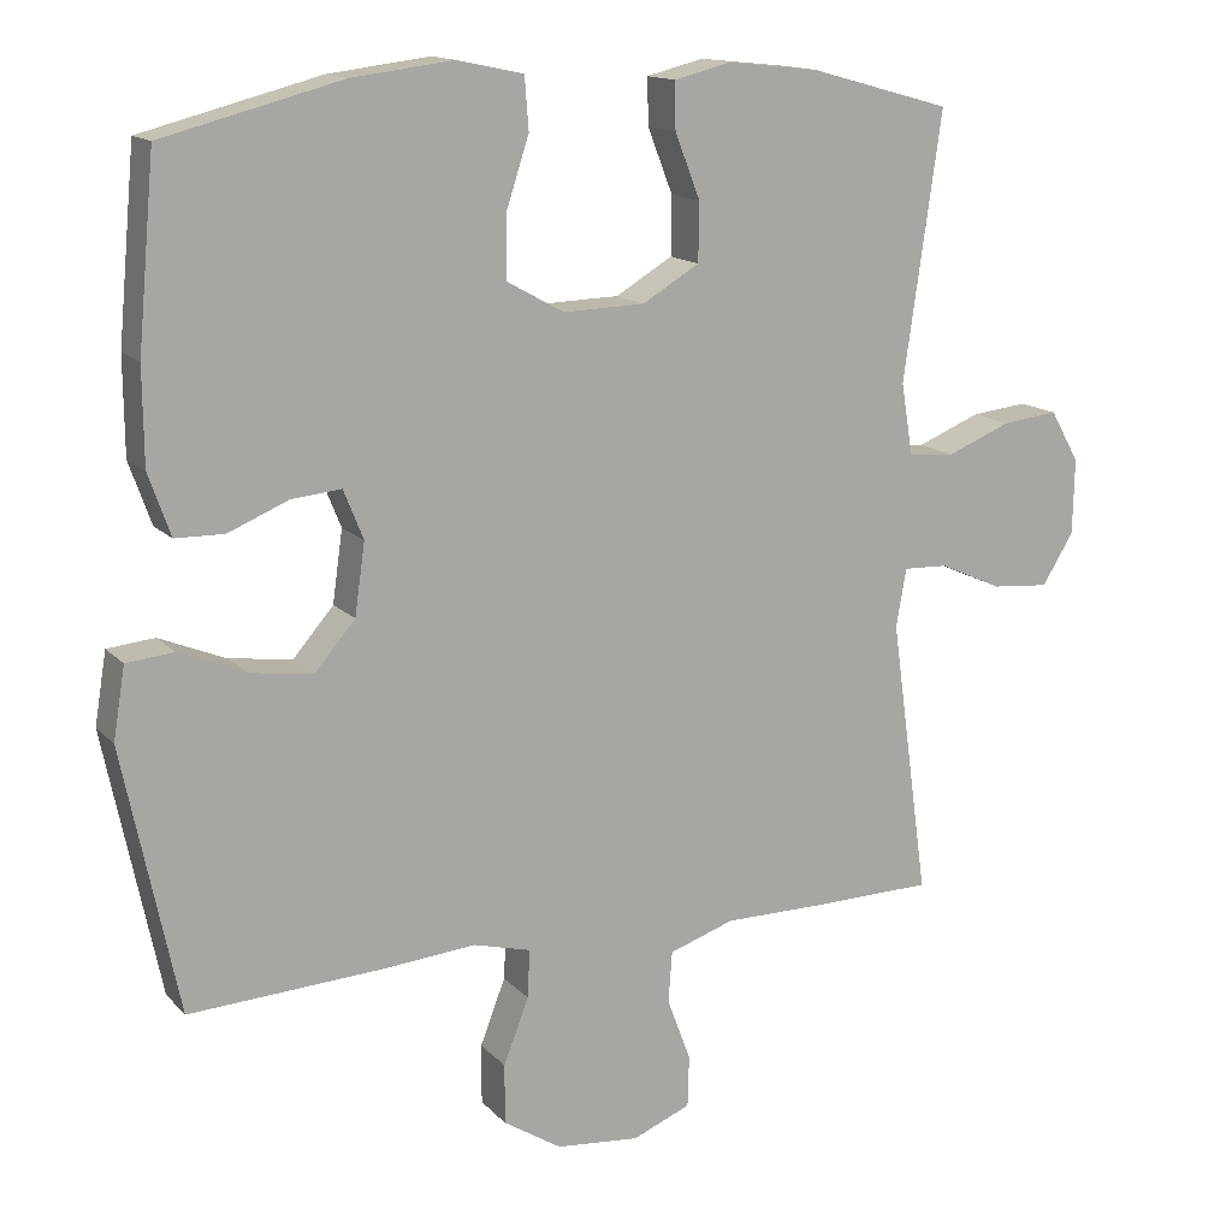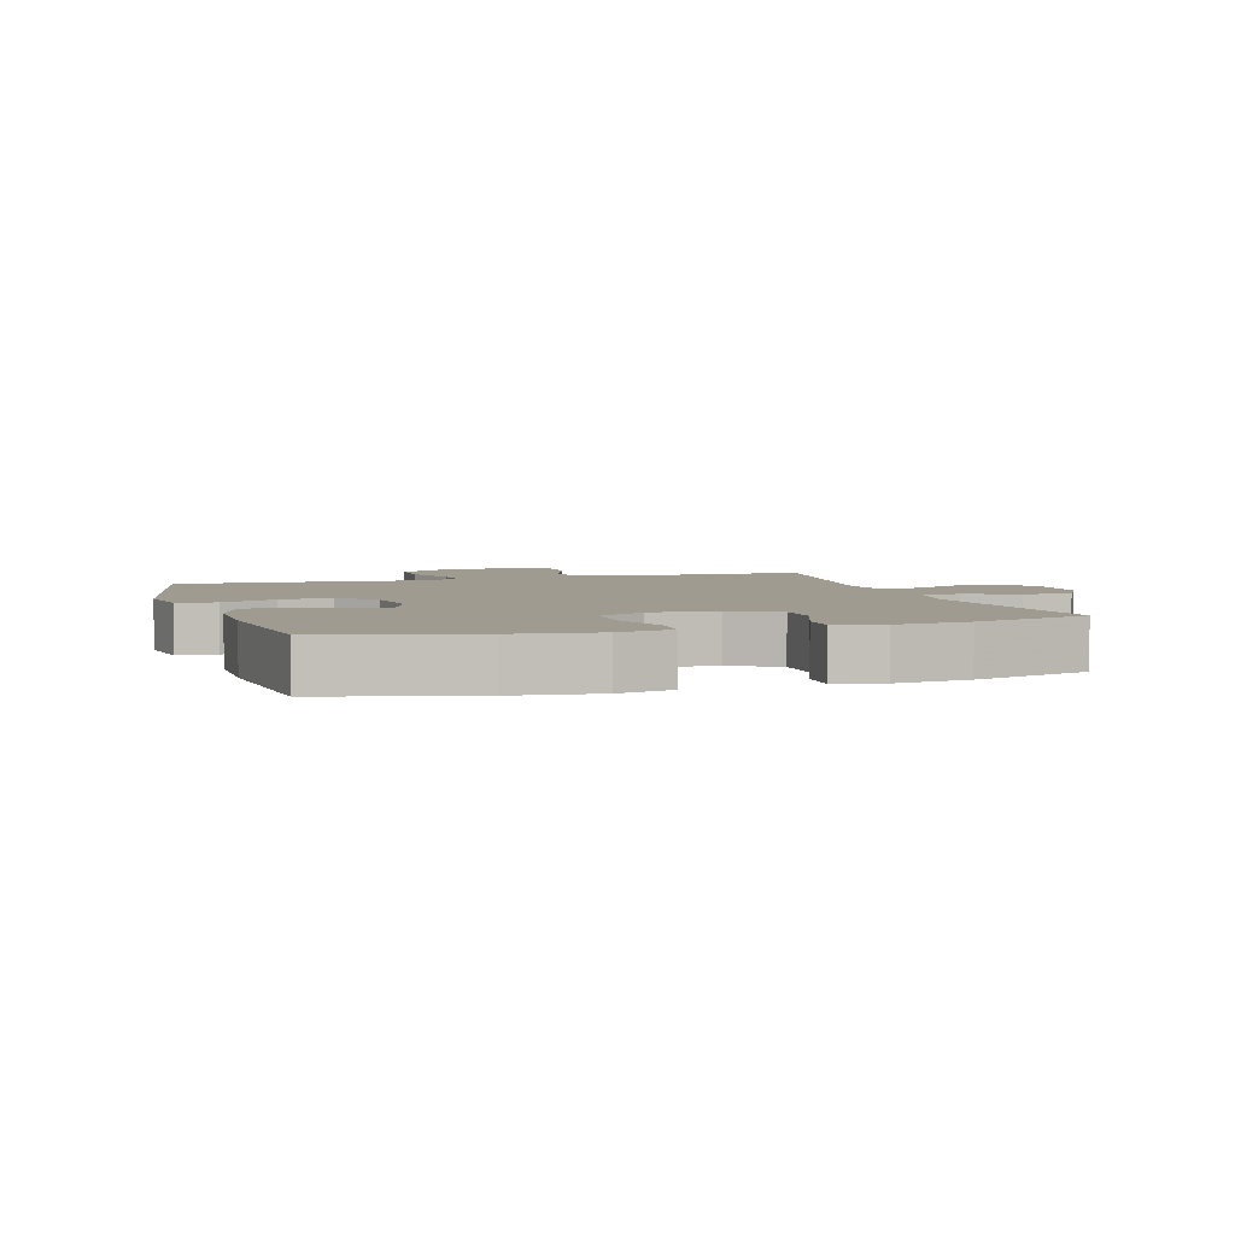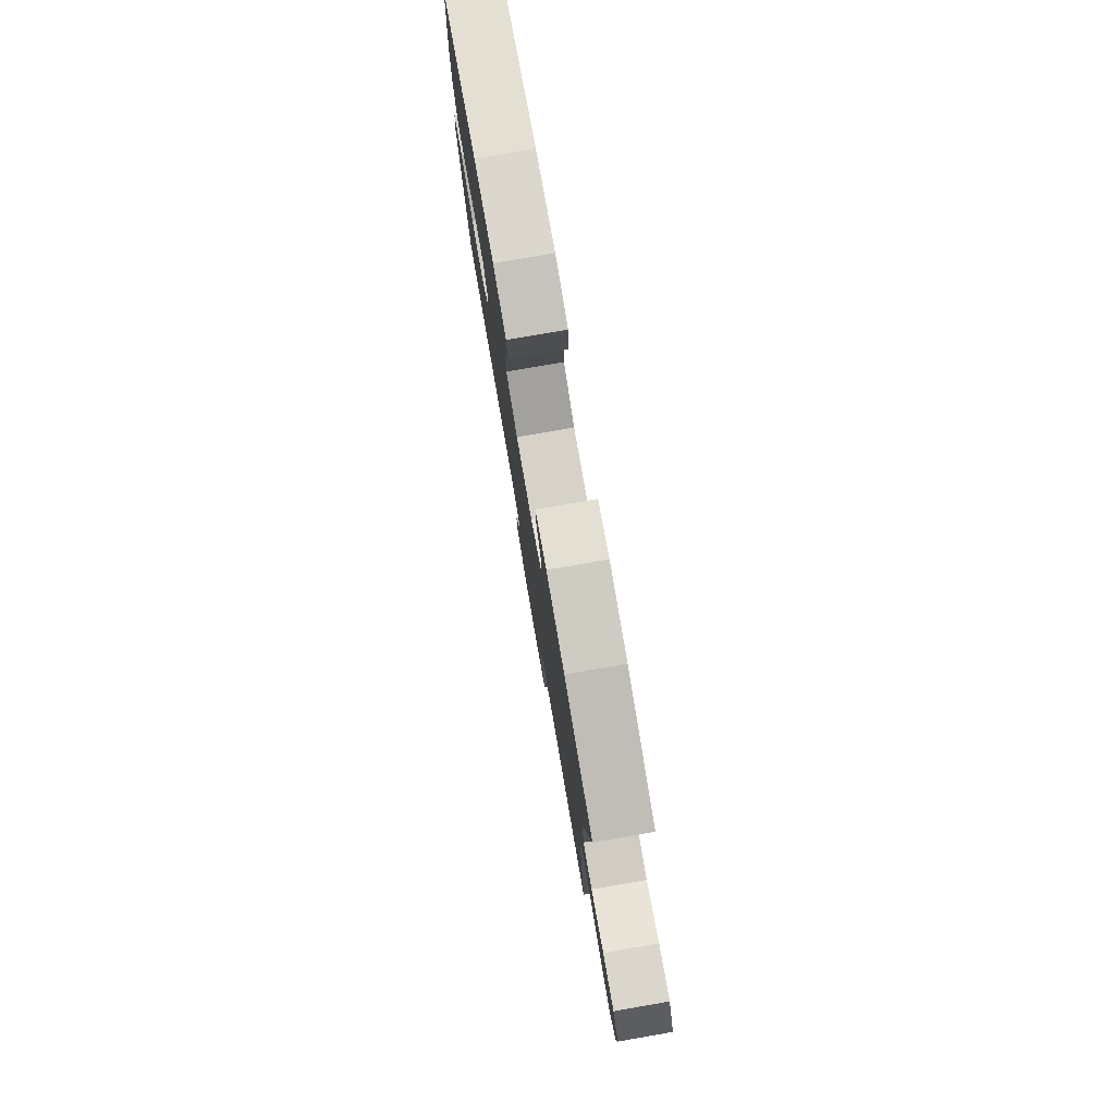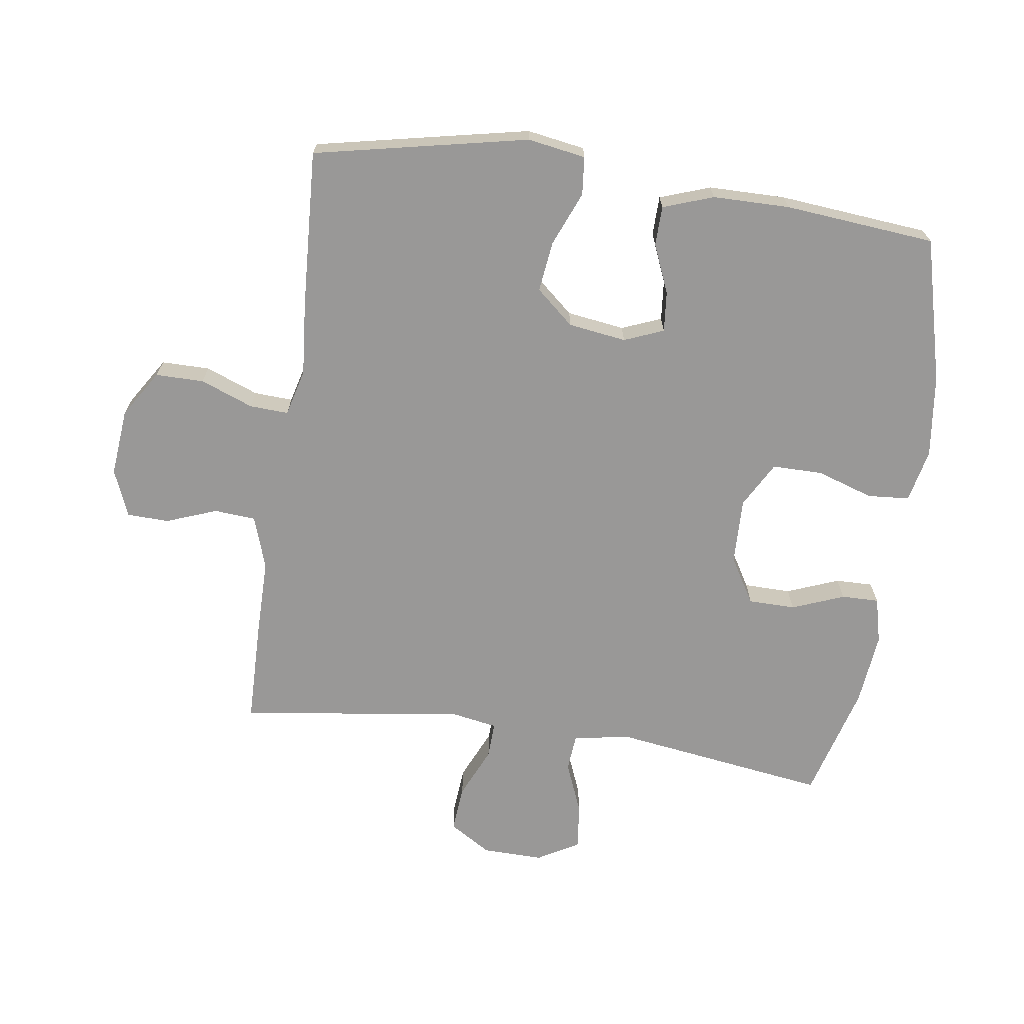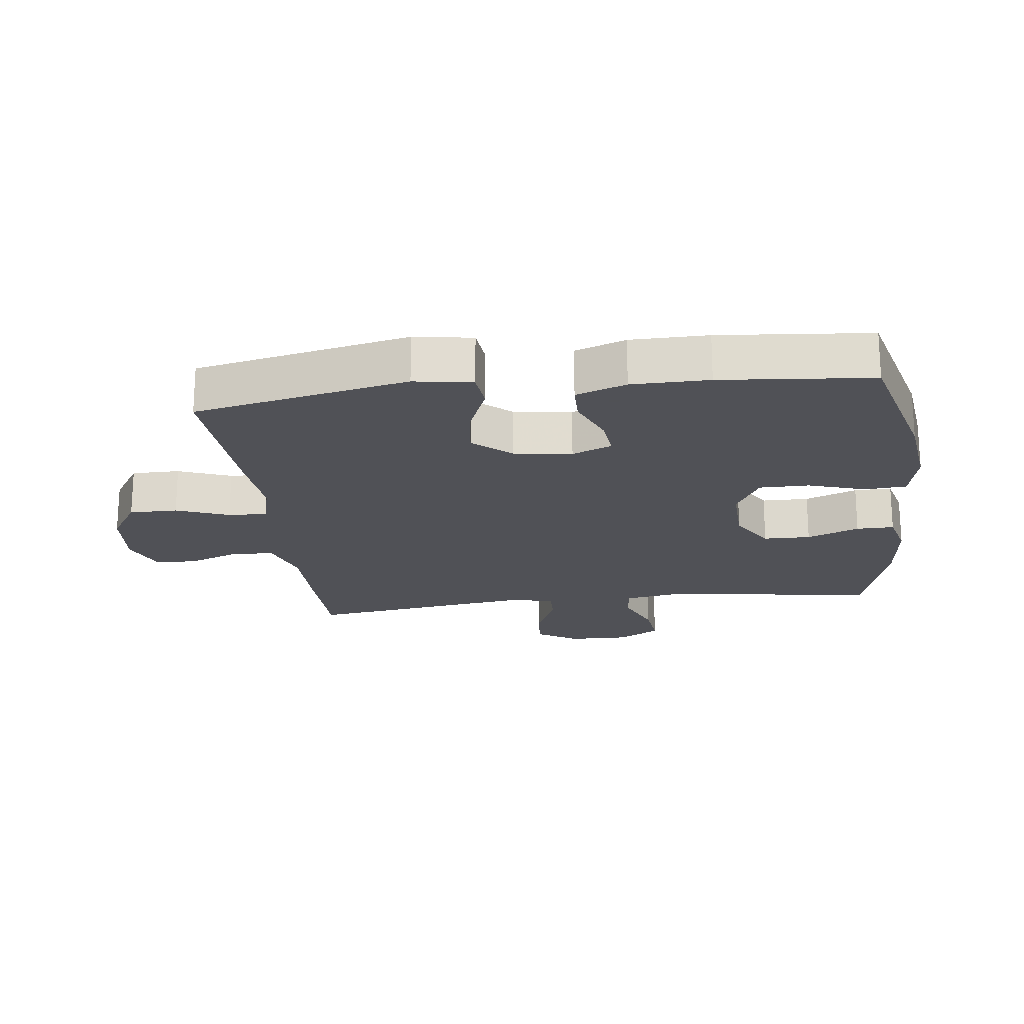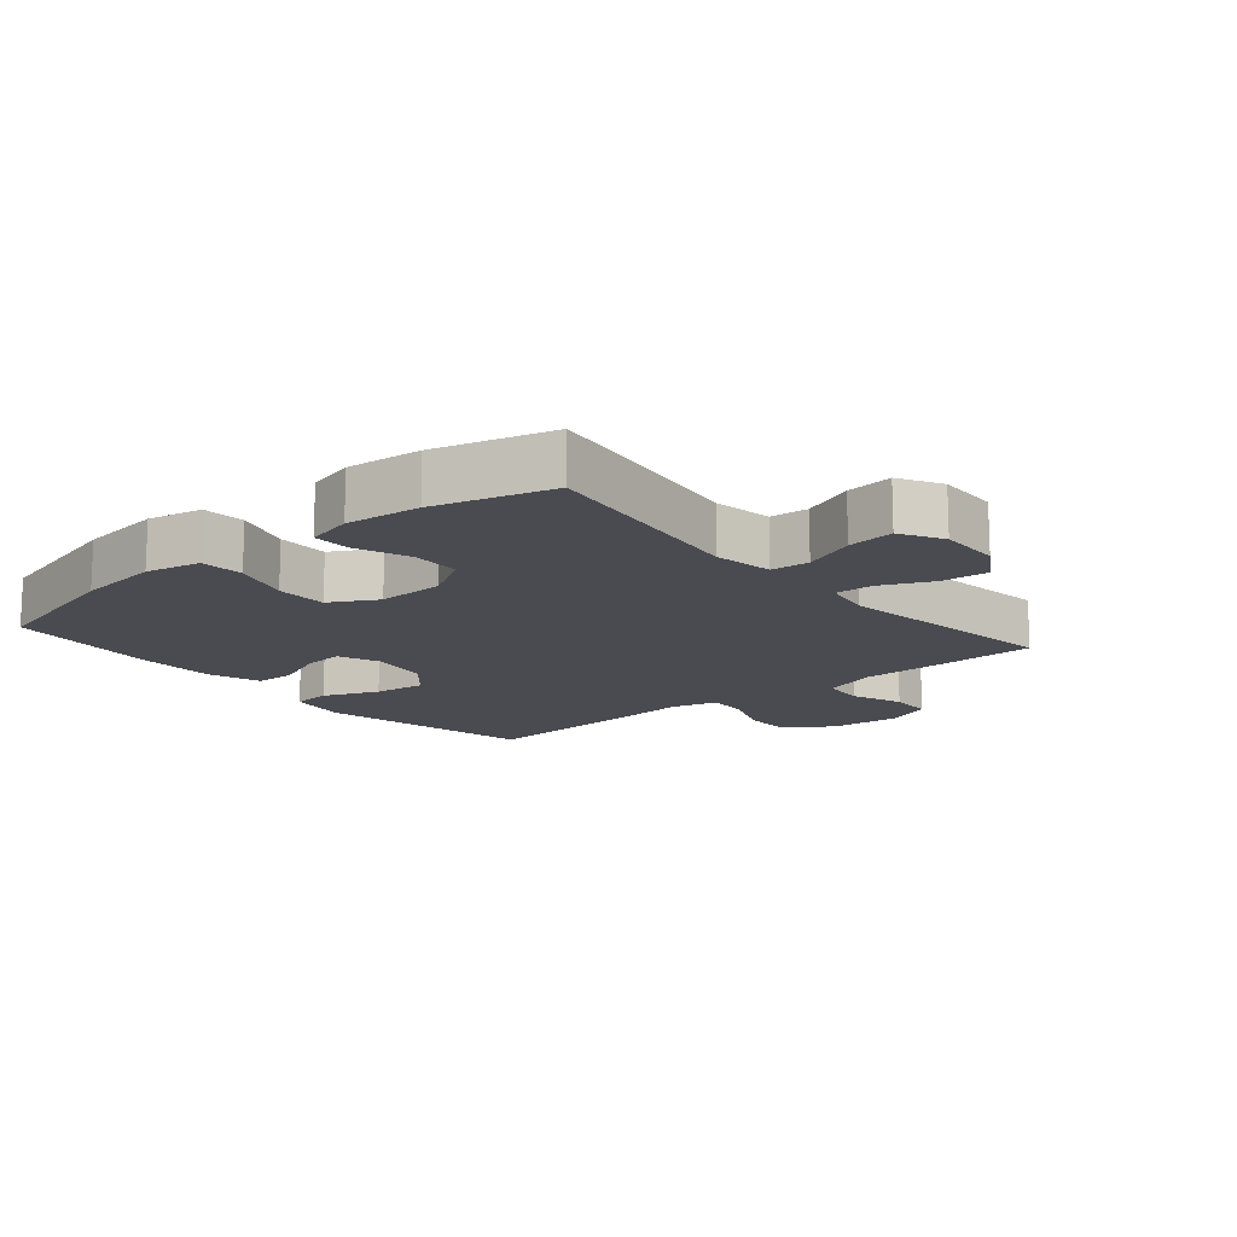
<metadata>
{"format":"obj","ext":"obj","renderer":"f3d","projection":"perspective","resolution":1024,"background":"white","views":[{"elev":14.4,"azim":-26.5,"up":"+Z"},{"elev":4.2,"azim":-17.4,"up":"+Y"},{"elev":79.6,"azim":80.2,"up":"+Z"},{"elev":-68.7,"azim":-98.2,"up":"+Y"},{"elev":-20.3,"azim":-82.9,"up":"+Y"},{"elev":-14.4,"azim":40.1,"up":"+Y"}]}
</metadata>
<code>
v -0.5 0.07 0.5
v -0.273 0.07 0.559
v -0.144 0.07 0.575
v -0.06 0.07 0.557
v -0.055 0.07 0.491
v -0.084 0.07 0.402
v -0.084 0.07 0.323
v -0.012 0.07 0.283
v 0.092 0.07 0.286
v 0.164 0.07 0.329
v 0.165 0.07 0.403
v 0.133 0.07 0.485
v 0.132 0.07 0.544
v 0.204 0.07 0.562
v 0.319 0.07 0.55
v 0.5 0.07 0.5
v 0.452 0.07 0.163
v 0.467 0.07 0.072
v 0.526 0.07 0.067
v 0.607 0.07 0.1
v 0.679 0.07 0.108
v 0.716 0.07 0.043
v 0.714 0.07 -0.053
v 0.674 0.07 -0.118
v 0.601 0.07 -0.112
v 0.521 0.07 -0.076
v 0.464 0.07 -0.074
v 0.451 0.07 -0.148
v 0.5 0.07 -0.5
v 0.343 0.07 -0.503
v 0.217 0.07 -0.503
v 0.134 0.07 -0.531
v 0.129 0.07 -0.596
v 0.159 0.07 -0.676
v 0.157 0.07 -0.742
v 0.083 0.07 -0.772
v -0.023 0.07 -0.762
v -0.097 0.07 -0.715
v -0.097 0.07 -0.639
v -0.065 0.07 -0.556
v -0.062 0.07 -0.495
v -0.135 0.07 -0.476
v -0.25 0.07 -0.486
v -0.5 0.07 -0.5
v -0.57 0.07 -0.164
v -0.555 0.07 -0.073
v -0.495 0.07 -0.067
v -0.41 0.07 -0.102
v -0.33 0.07 -0.112
v -0.279 0.07 -0.053
v -0.266 0.07 0.038
v -0.291 0.07 0.1
v -0.354 0.07 0.094
v -0.431 0.07 0.062
v -0.493 0.07 0.063
v -0.521 0.07 0.142
v -0.522 0.07 0.263
v -0.5 0 0.5
v -0.273 0 0.559
v -0.144 0 0.575
v -0.06 0 0.557
v -0.055 0 0.491
v -0.084 0 0.402
v -0.084 0 0.323
v -0.012 0 0.283
v 0.092 0 0.286
v 0.164 0 0.329
v 0.165 0 0.403
v 0.133 0 0.485
v 0.132 0 0.544
v 0.204 0 0.562
v 0.319 0 0.55
v 0.5 0 0.5
v 0.452 0 0.163
v 0.467 0 0.072
v 0.526 0 0.067
v 0.607 0 0.1
v 0.679 0 0.108
v 0.716 0 0.043
v 0.714 0 -0.053
v 0.674 0 -0.118
v 0.601 0 -0.112
v 0.521 0 -0.076
v 0.464 0 -0.074
v 0.451 0 -0.148
v 0.5 0 -0.5
v 0.343 0 -0.503
v 0.217 0 -0.503
v 0.134 0 -0.531
v 0.129 0 -0.596
v 0.159 0 -0.676
v 0.157 0 -0.742
v 0.083 0 -0.772
v -0.023 0 -0.762
v -0.097 0 -0.715
v -0.097 0 -0.639
v -0.065 0 -0.556
v -0.062 0 -0.495
v -0.135 0 -0.476
v -0.25 0 -0.486
v -0.5 0 -0.5
v -0.57 0 -0.164
v -0.555 0 -0.073
v -0.495 0 -0.067
v -0.41 0 -0.102
v -0.33 0 -0.112
v -0.279 0 -0.053
v -0.266 0 0.038
v -0.291 0 0.1
v -0.354 0 0.094
v -0.431 0 0.062
v -0.493 0 0.063
v -0.521 0 0.142
v -0.522 0 0.263
f 53 54 55 56
f 52 53 56 57
f 45 46 47 48
f 45 48 49
f 42 43 44 45
f 41 42 45 49
f 37 38 39 40
f 37 40 41
f 36 37 41
f 33 34 35 36
f 32 33 36 41
f 31 32 41 49
f 28 29 30 31
f 27 28 31 49
f 23 24 25 26
f 23 26 27
f 19 20 21 22
f 18 19 22 23
f 14 15 16 17
f 14 17 18
f 11 12 13 14
f 10 11 14 18
f 9 10 18
f 8 9 18
f 3 4 5 6
f 3 6 7
f 2 3 7
f 52 57 1 2
f 51 52 2 7
f 50 51 7 8
f 23 27 49 50
f 8 18 23 50
f 113 112 111 110
f 114 113 110 109
f 105 104 103 102
f 106 105 102
f 102 101 100 99
f 106 102 99 98
f 97 96 95 94
f 98 97 94
f 98 94 93
f 93 92 91 90
f 98 93 90 89
f 106 98 89 88
f 88 87 86 85
f 106 88 85 84
f 83 82 81 80
f 84 83 80
f 79 78 77 76
f 80 79 76 75
f 74 73 72 71
f 75 74 71
f 71 70 69 68
f 75 71 68 67
f 75 67 66
f 75 66 65
f 63 62 61 60
f 64 63 60
f 64 60 59
f 59 58 114 109
f 64 59 109 108
f 65 64 108 107
f 107 106 84 80
f 107 80 75 65
f 1 58 59 2
f 2 59 60 3
f 3 60 61 4
f 4 61 62 5
f 5 62 63 6
f 6 63 64 7
f 7 64 65 8
f 8 65 66 9
f 9 66 67 10
f 10 67 68 11
f 11 68 69 12
f 12 69 70 13
f 13 70 71 14
f 14 71 72 15
f 15 72 73 16
f 16 73 74 17
f 17 74 75 18
f 18 75 76 19
f 19 76 77 20
f 20 77 78 21
f 21 78 79 22
f 22 79 80 23
f 23 80 81 24
f 24 81 82 25
f 25 82 83 26
f 26 83 84 27
f 27 84 85 28
f 28 85 86 29
f 29 86 87 30
f 30 87 88 31
f 31 88 89 32
f 32 89 90 33
f 33 90 91 34
f 34 91 92 35
f 35 92 93 36
f 36 93 94 37
f 37 94 95 38
f 38 95 96 39
f 39 96 97 40
f 40 97 98 41
f 41 98 99 42
f 42 99 100 43
f 43 100 101 44
f 44 101 102 45
f 45 102 103 46
f 46 103 104 47
f 47 104 105 48
f 48 105 106 49
f 49 106 107 50
f 50 107 108 51
f 51 108 109 52
f 52 109 110 53
f 53 110 111 54
f 54 111 112 55
f 55 112 113 56
f 56 113 114 57
f 57 114 58 1

</code>
